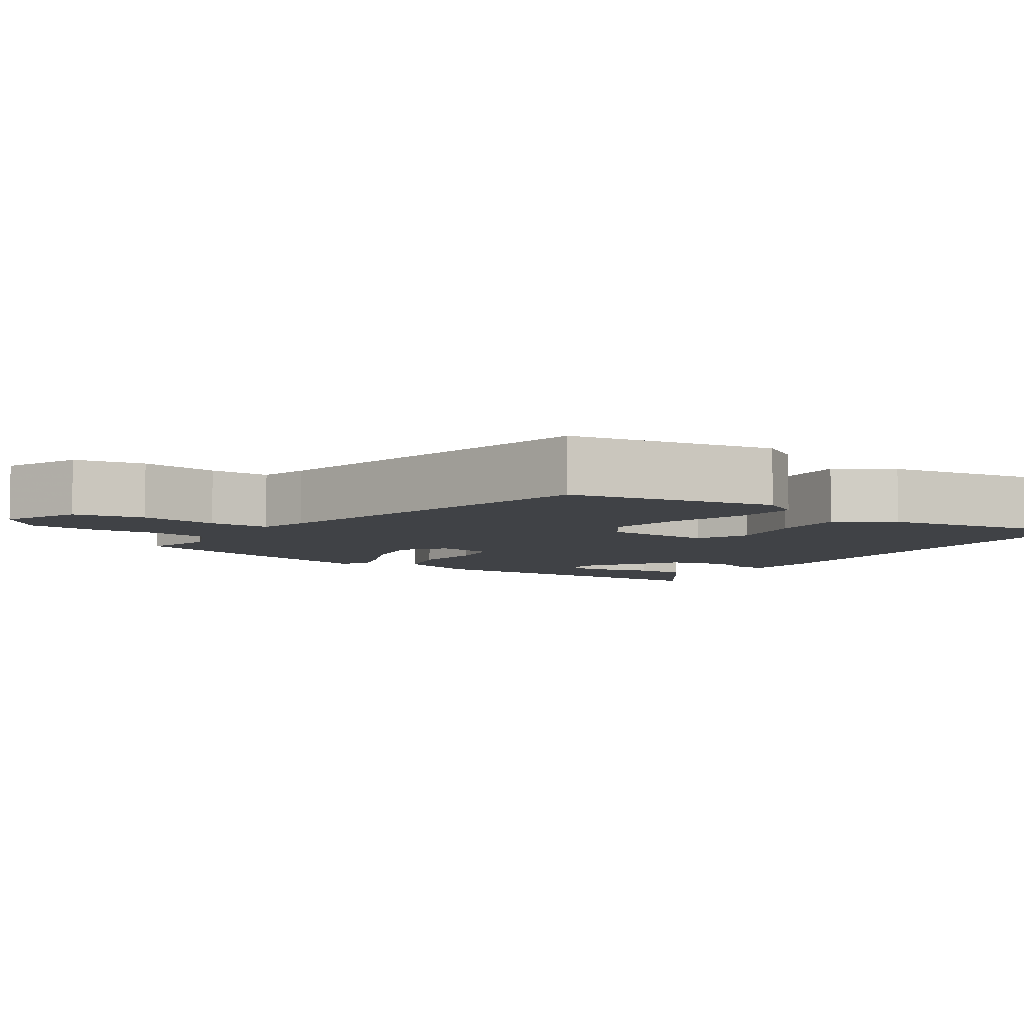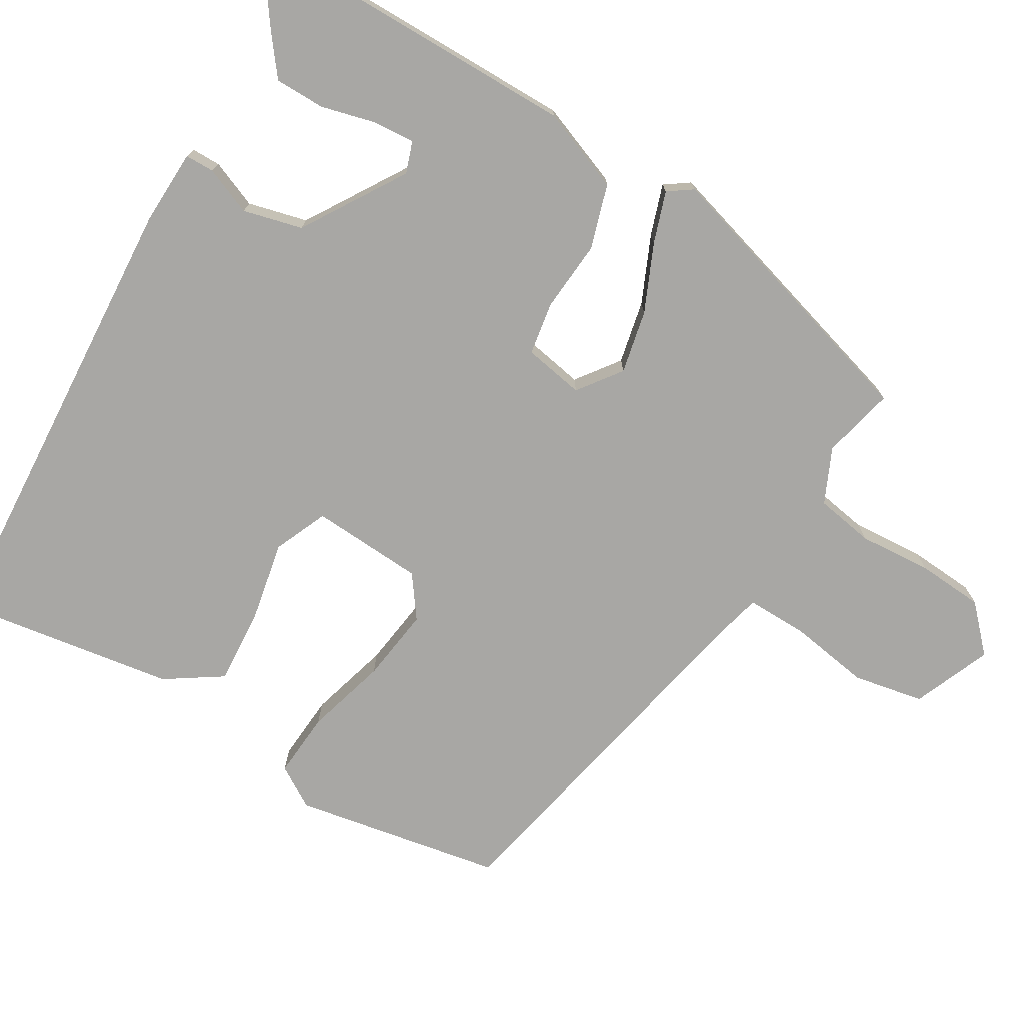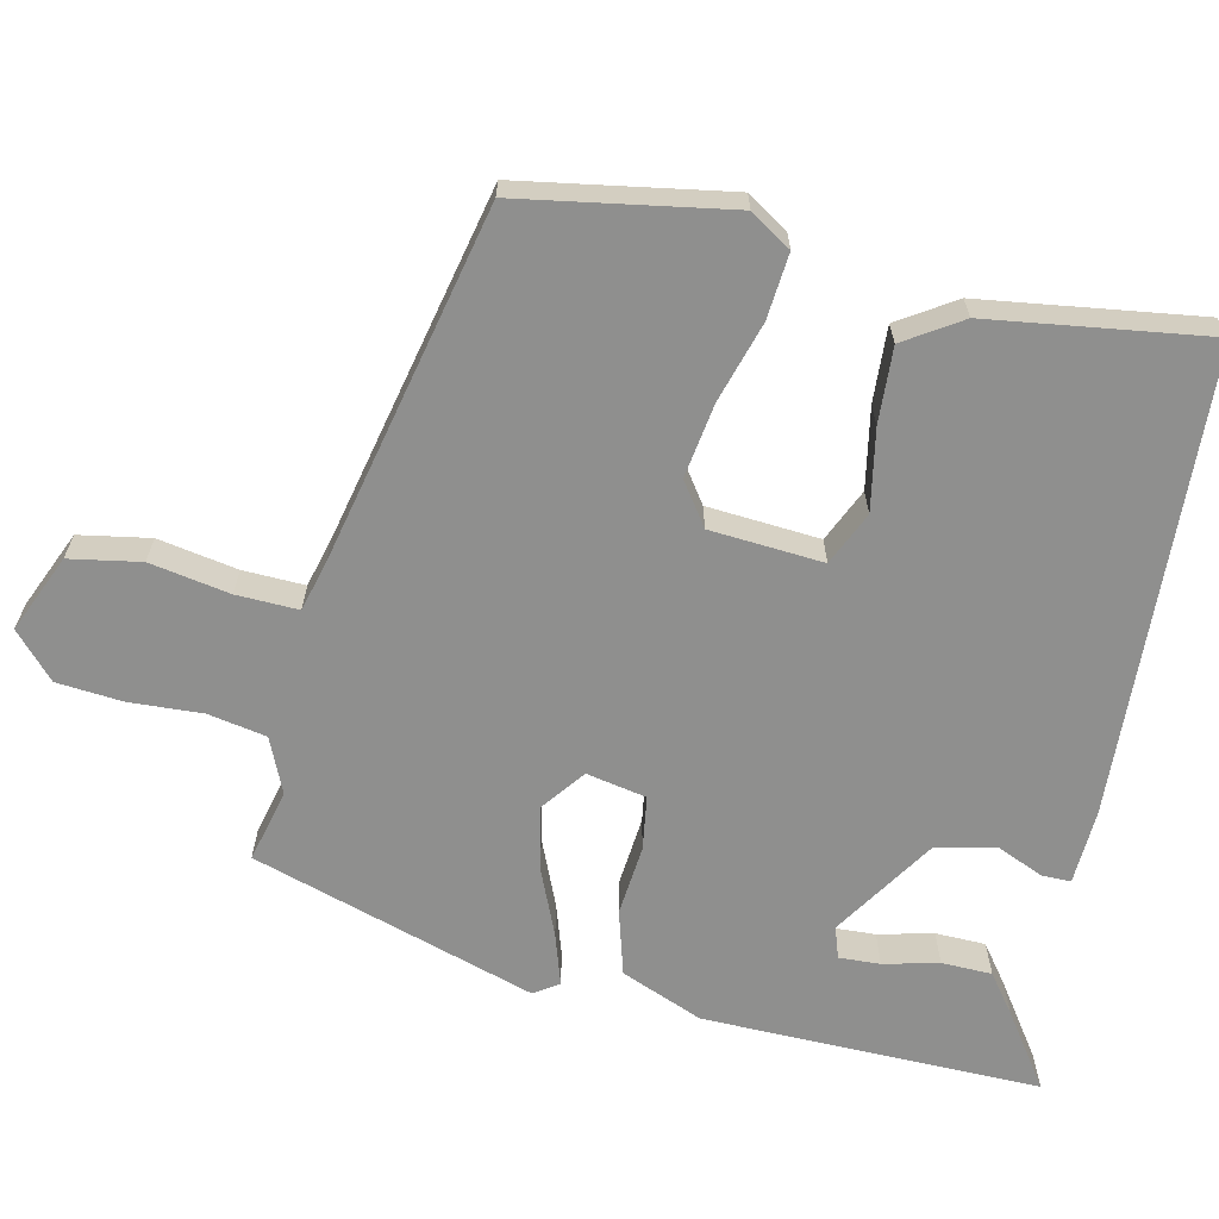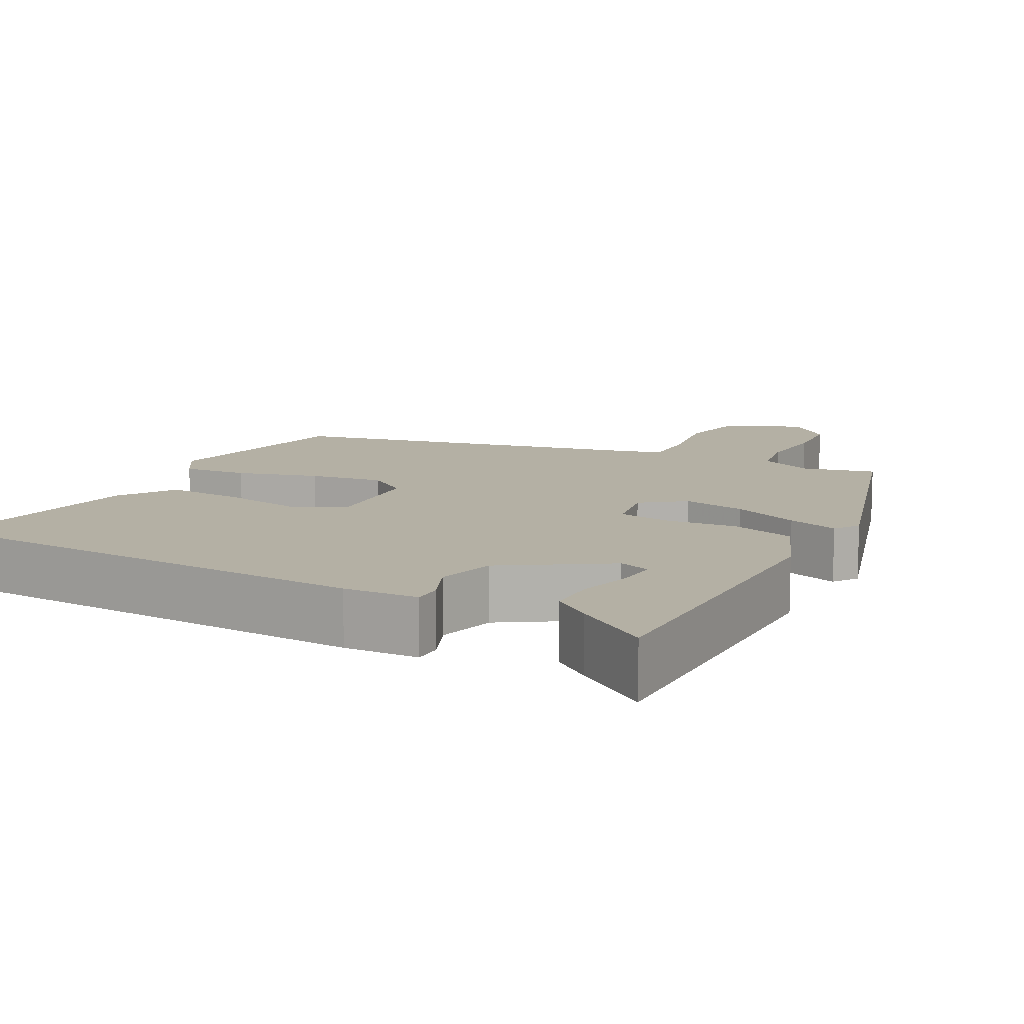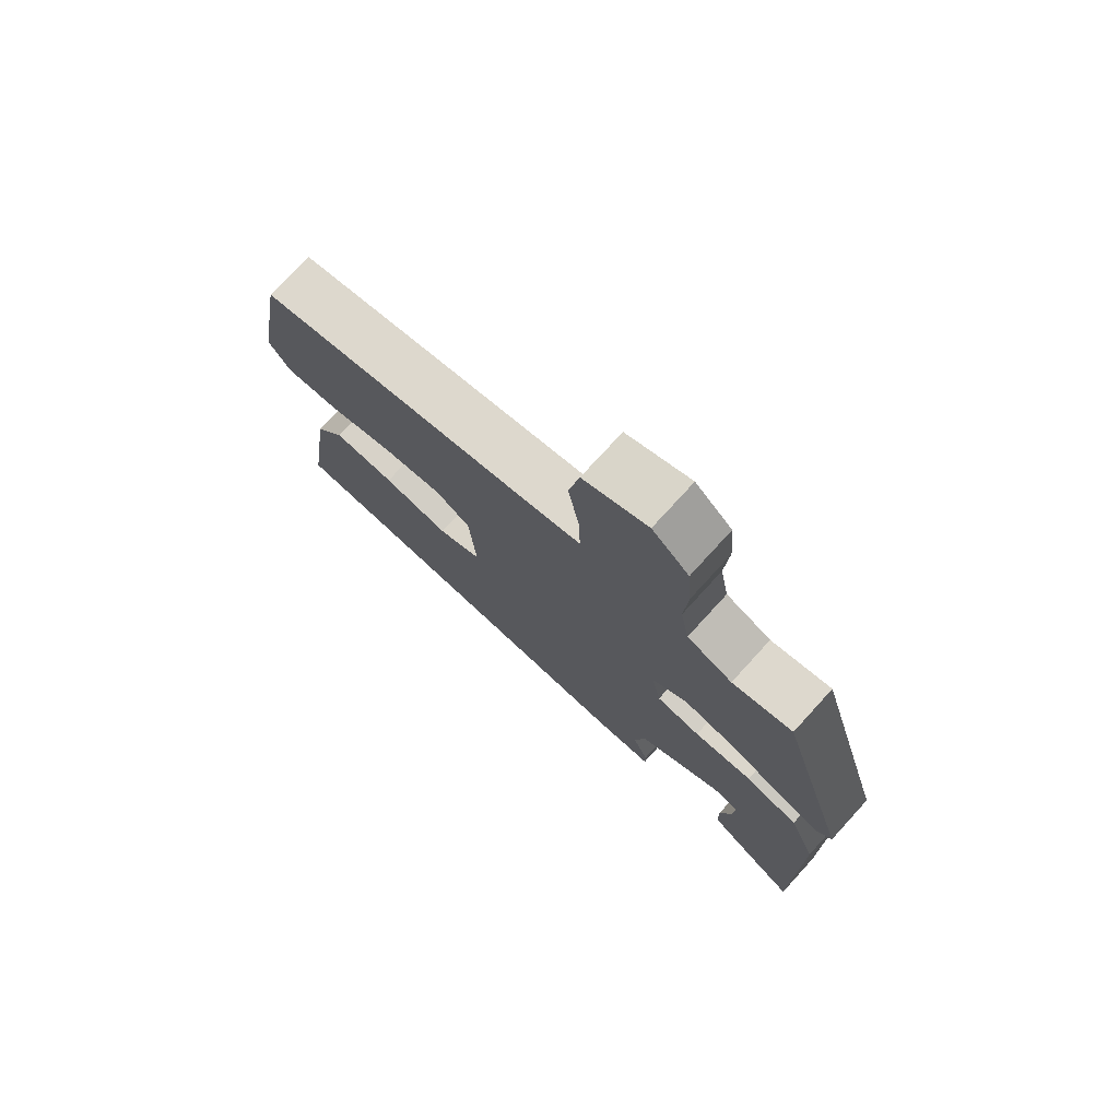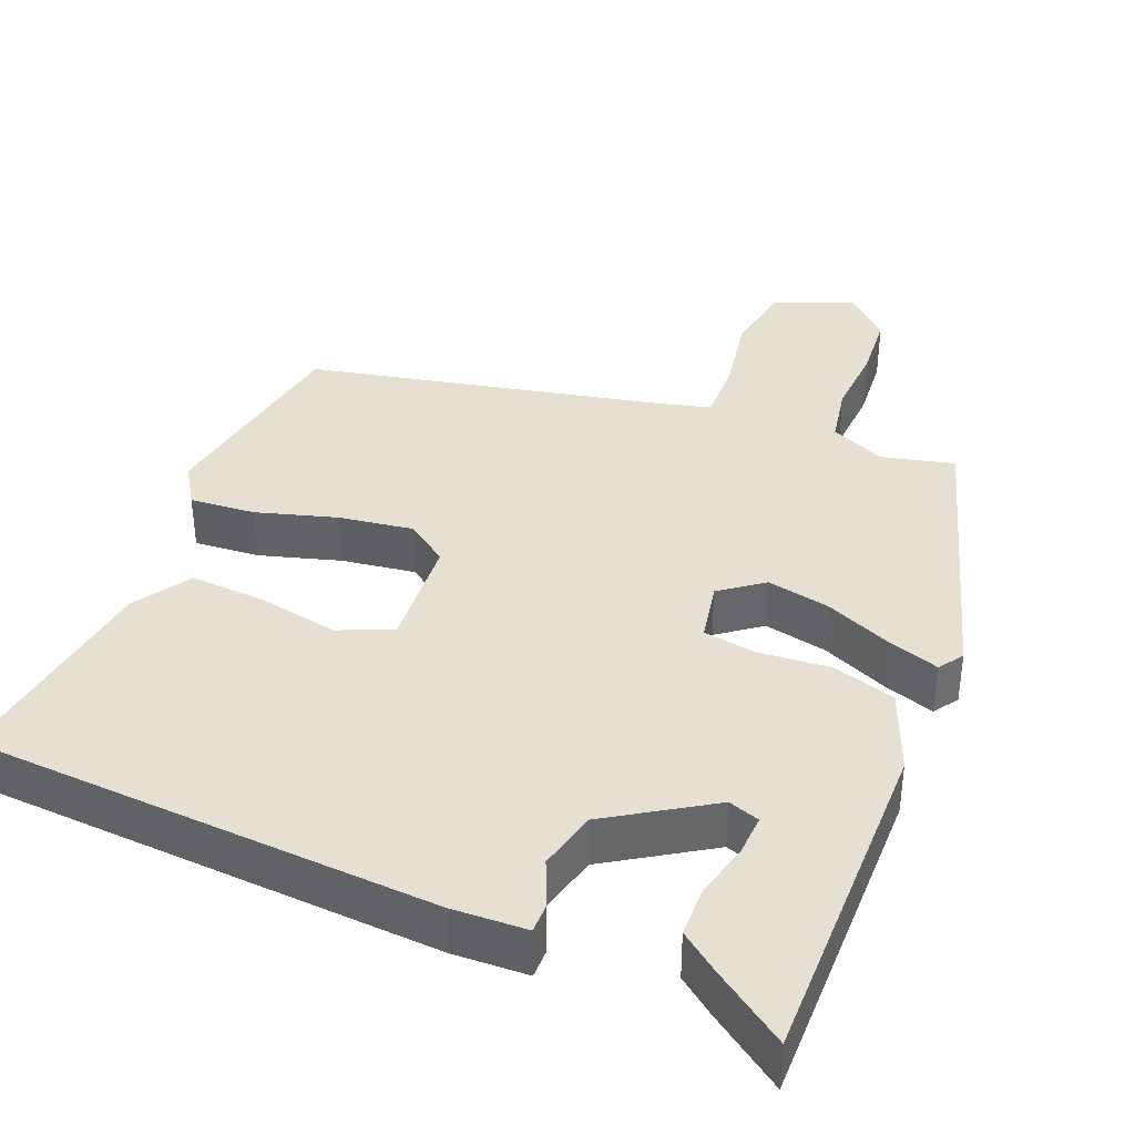
<metadata>
{"format":"obj","ext":"obj","renderer":"f3d","projection":"perspective","resolution":1024,"background":"white","views":[{"elev":-6.1,"azim":56.3,"up":"+Y"},{"elev":-74.6,"azim":-120.3,"up":"+Y"},{"elev":-65.3,"azim":77.1,"up":"+Y"},{"elev":11.5,"azim":-152.0,"up":"+Y"},{"elev":75.8,"azim":-137.6,"up":"+Z"},{"elev":38.5,"azim":-157.9,"up":"+Y"}]}
</metadata>
<code>
v 0.487 0.07 0.383
v 0.535 0.07 0.109
v 0.501 0.07 0.055
v 0.415 0.07 0.062
v 0.309 0.07 0.093
v 0.212 0.07 0.107
v 0.157 0.07 0.068
v 0.147 0.07 -0.08
v 0.217 0.07 -0.111
v 0.323 0.07 -0.091
v 0.422 0.07 -0.085
v 0.47 0.07 -0.159
v 0.512 0.07 -0.446
v -0.098 0.07 -0.481
v -0.196 0.07 -0.477
v -0.196 0.07 -0.439
v -0.17 0.07 -0.377
v -0.189 0.07 -0.299
v -0.323 0.07 -0.214
v -0.364 0.07 -0.228
v -0.361 0.07 -0.282
v -0.343 0.07 -0.354
v -0.344 0.07 -0.42
v -0.394 0.07 -0.458
v -0.491 0.07 -0.526
v -0.488 0.07 -0.083
v -0.445 0.07 0.025
v -0.361 0.07 0.05
v -0.268 0.07 0.042
v -0.198 0.07 0.053
v -0.183 0.07 0.132
v -0.239 0.07 0.174
v -0.322 0.07 0.157
v -0.41 0.07 0.119
v -0.477 0.07 0.097
v -0.499 0.07 0.129
v -0.386 0.07 0.501
v -0.291 0.07 0.478
v -0.219 0.07 0.51
v -0.205 0.07 0.587
v -0.211 0.07 0.682
v -0.204 0.07 0.769
v -0.146 0.07 0.823
v -0.044 0.07 0.78
v -0.027 0.07 0.687
v -0.045 0.07 0.582
v -0.047 0.07 0.501
v 0.019 0.07 0.484
v 0.487 0 0.383
v 0.535 0 0.109
v 0.501 0 0.055
v 0.415 0 0.062
v 0.309 0 0.093
v 0.212 0 0.107
v 0.157 0 0.068
v 0.147 0 -0.08
v 0.217 0 -0.111
v 0.323 0 -0.091
v 0.422 0 -0.085
v 0.47 0 -0.159
v 0.512 0 -0.446
v -0.098 0 -0.481
v -0.196 0 -0.477
v -0.196 0 -0.439
v -0.17 0 -0.377
v -0.189 0 -0.299
v -0.323 0 -0.214
v -0.364 0 -0.228
v -0.361 0 -0.282
v -0.343 0 -0.354
v -0.344 0 -0.42
v -0.394 0 -0.458
v -0.491 0 -0.526
v -0.488 0 -0.083
v -0.445 0 0.025
v -0.361 0 0.05
v -0.268 0 0.042
v -0.198 0 0.053
v -0.183 0 0.132
v -0.239 0 0.174
v -0.322 0 0.157
v -0.41 0 0.119
v -0.477 0 0.097
v -0.499 0 0.129
v -0.386 0 0.501
v -0.291 0 0.478
v -0.219 0 0.51
v -0.205 0 0.587
v -0.211 0 0.682
v -0.204 0 0.769
v -0.146 0 0.823
v -0.044 0 0.78
v -0.027 0 0.687
v -0.045 0 0.582
v -0.047 0 0.501
v 0.019 0 0.484
f 44 45 46
f 43 44 46
f 42 43 46
f 41 42 46
f 40 41 46
f 39 40 46 47
f 38 39 47 48
f 36 37 38
f 35 36 38
f 34 35 38
f 33 34 38
f 38 48 1
f 33 38 1
f 32 33 1
f 27 28 29
f 26 27 29
f 25 26 29
f 23 24 25
f 22 23 25
f 21 22 25
f 20 21 25
f 20 25 29
f 19 20 29 30
f 15 16 17
f 14 15 17
f 13 14 17
f 12 13 17
f 11 12 17
f 10 11 17
f 9 10 17
f 8 9 17 18
f 18 19 30
f 8 18 30
f 7 8 30
f 3 4 5
f 2 3 5
f 1 2 5
f 1 5 6
f 1 6 7
f 32 1 7
f 31 32 7
f 7 30 31
f 94 93 92
f 94 92 91
f 94 91 90
f 94 90 89
f 94 89 88
f 95 94 88 87
f 96 95 87 86
f 86 85 84
f 86 84 83
f 86 83 82
f 86 82 81
f 49 96 86
f 49 86 81
f 49 81 80
f 77 76 75
f 77 75 74
f 77 74 73
f 73 72 71
f 73 71 70
f 73 70 69
f 73 69 68
f 77 73 68
f 78 77 68 67
f 65 64 63
f 65 63 62
f 65 62 61
f 65 61 60
f 65 60 59
f 65 59 58
f 65 58 57
f 66 65 57 56
f 78 67 66
f 78 66 56
f 78 56 55
f 53 52 51
f 53 51 50
f 53 50 49
f 54 53 49
f 55 54 49
f 55 49 80
f 55 80 79
f 79 78 55
f 1 49 50 2
f 2 50 51 3
f 3 51 52 4
f 4 52 53 5
f 5 53 54 6
f 6 54 55 7
f 7 55 56 8
f 8 56 57 9
f 9 57 58 10
f 10 58 59 11
f 11 59 60 12
f 12 60 61 13
f 13 61 62 14
f 14 62 63 15
f 15 63 64 16
f 16 64 65 17
f 17 65 66 18
f 18 66 67 19
f 19 67 68 20
f 20 68 69 21
f 21 69 70 22
f 22 70 71 23
f 23 71 72 24
f 24 72 73 25
f 25 73 74 26
f 26 74 75 27
f 27 75 76 28
f 28 76 77 29
f 29 77 78 30
f 30 78 79 31
f 31 79 80 32
f 32 80 81 33
f 33 81 82 34
f 34 82 83 35
f 35 83 84 36
f 36 84 85 37
f 37 85 86 38
f 38 86 87 39
f 39 87 88 40
f 40 88 89 41
f 41 89 90 42
f 42 90 91 43
f 43 91 92 44
f 44 92 93 45
f 45 93 94 46
f 46 94 95 47
f 47 95 96 48
f 48 96 49 1

</code>
